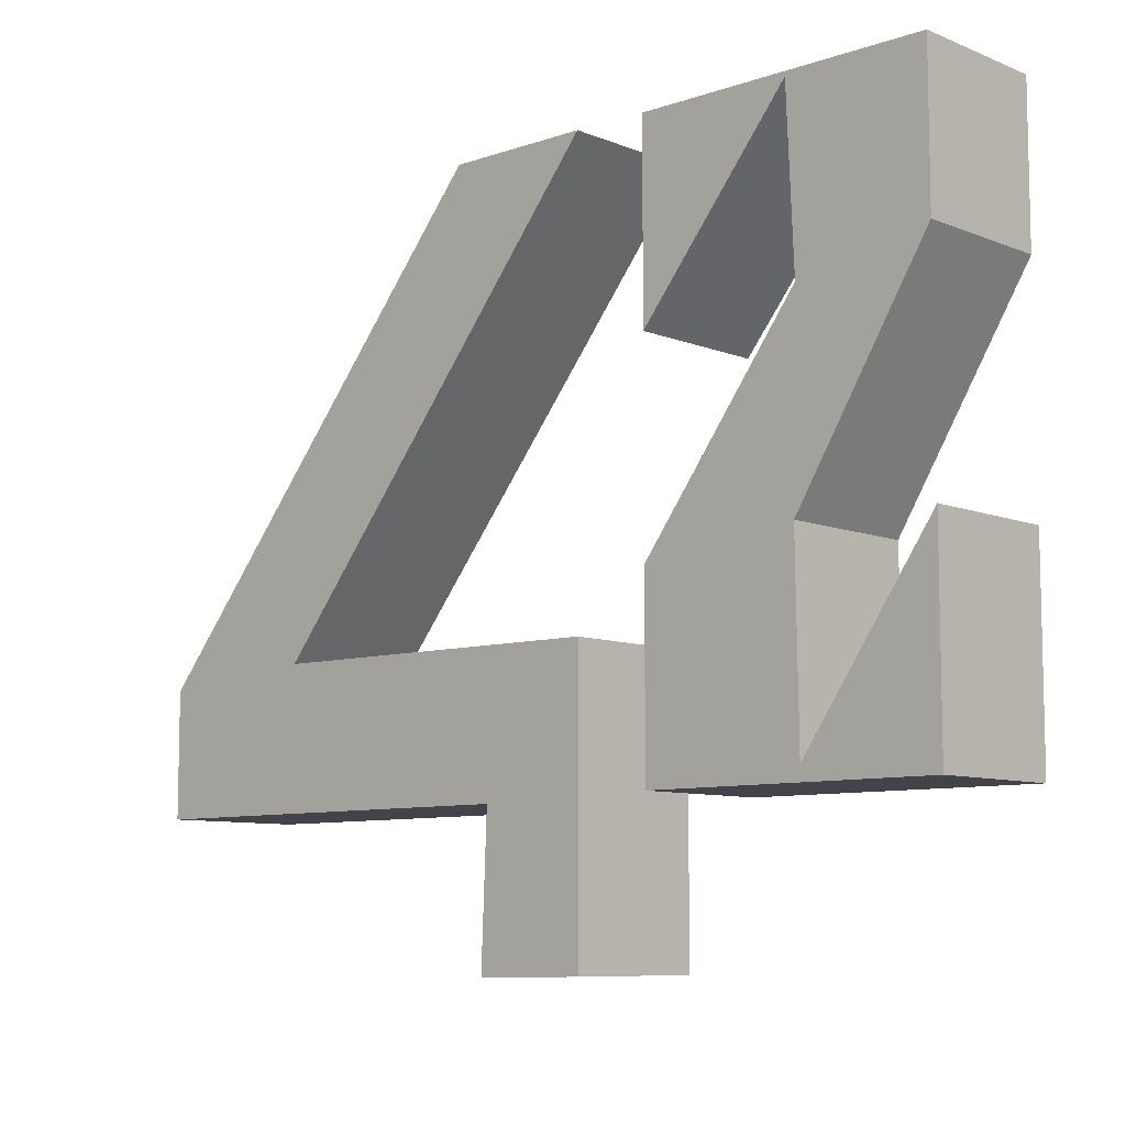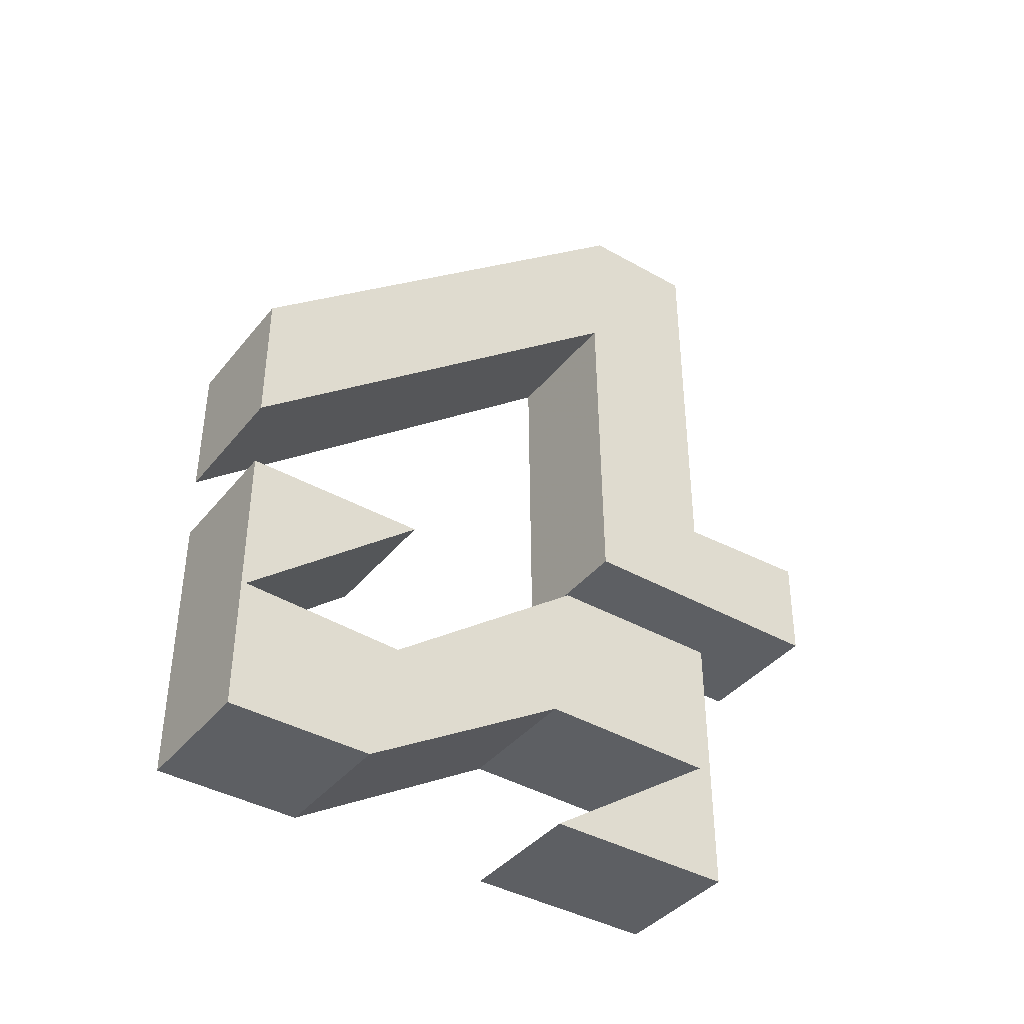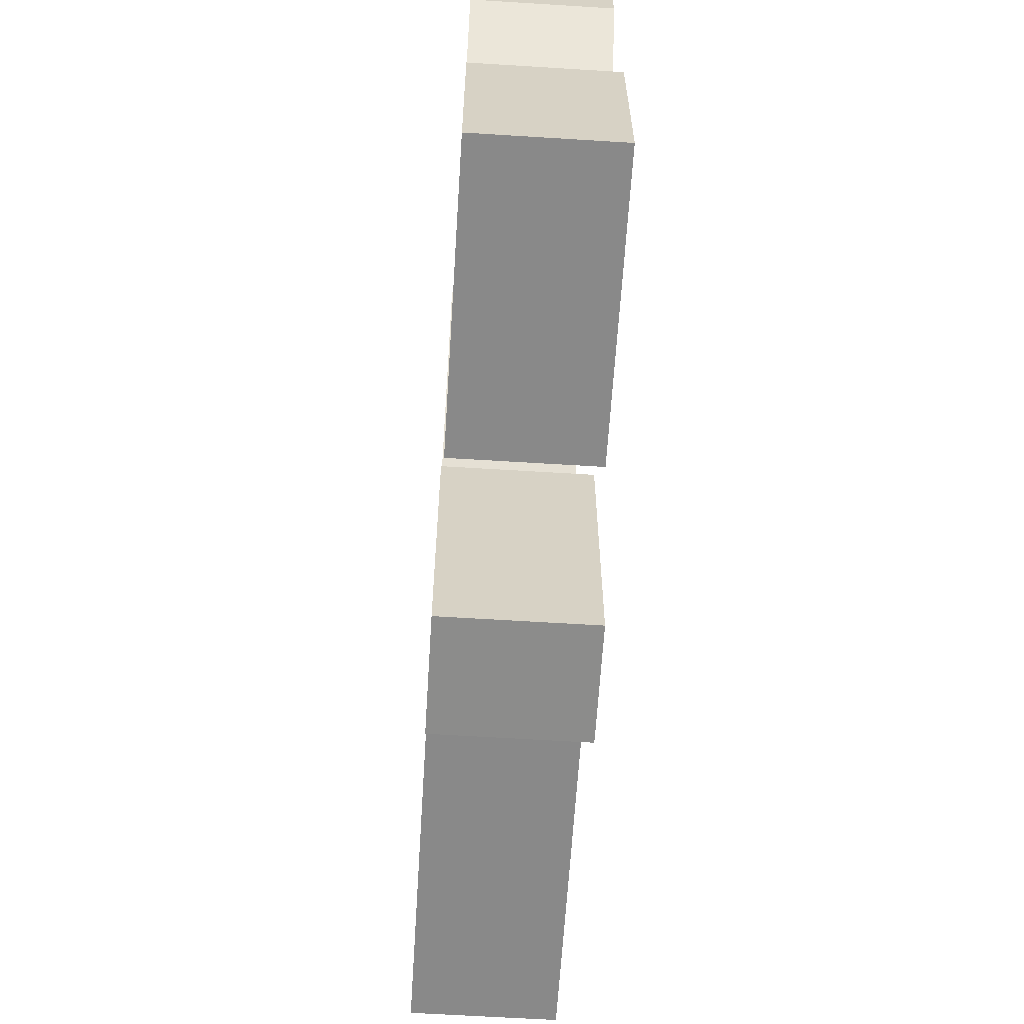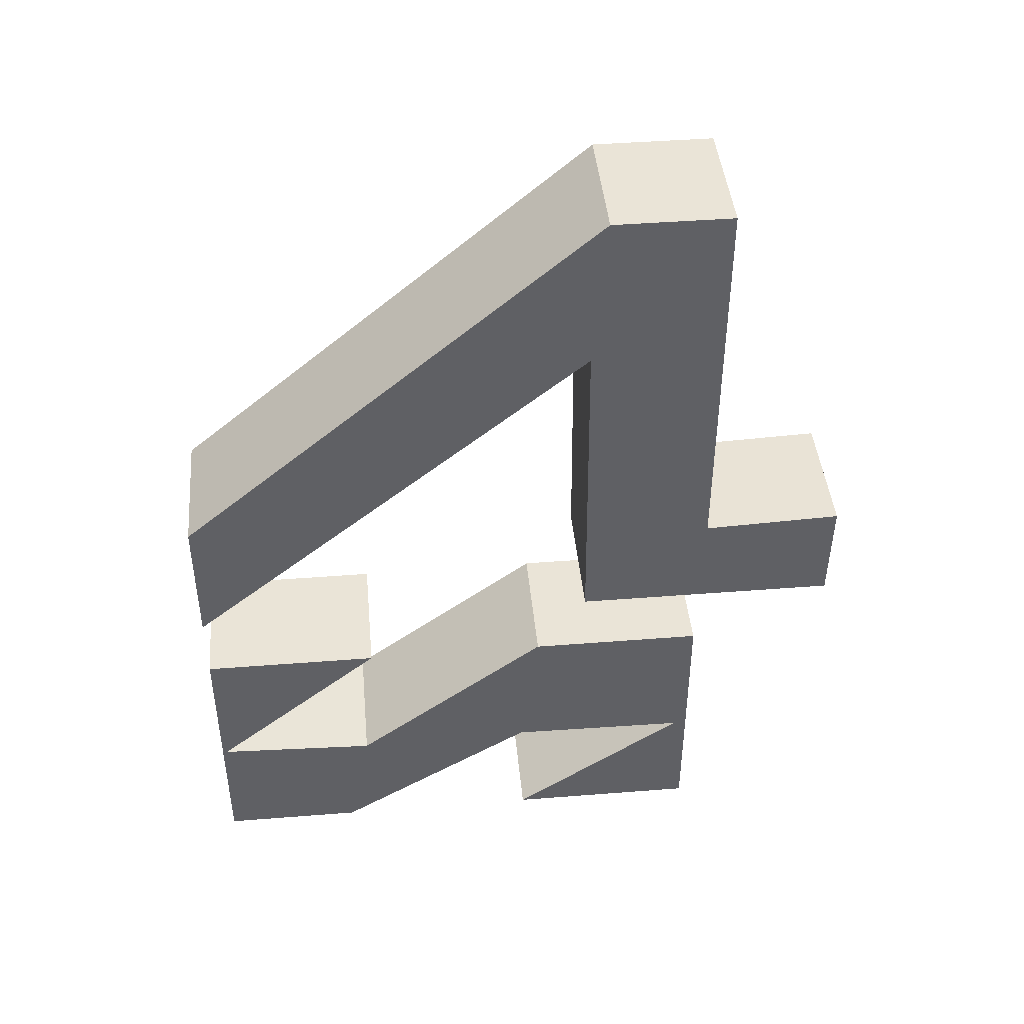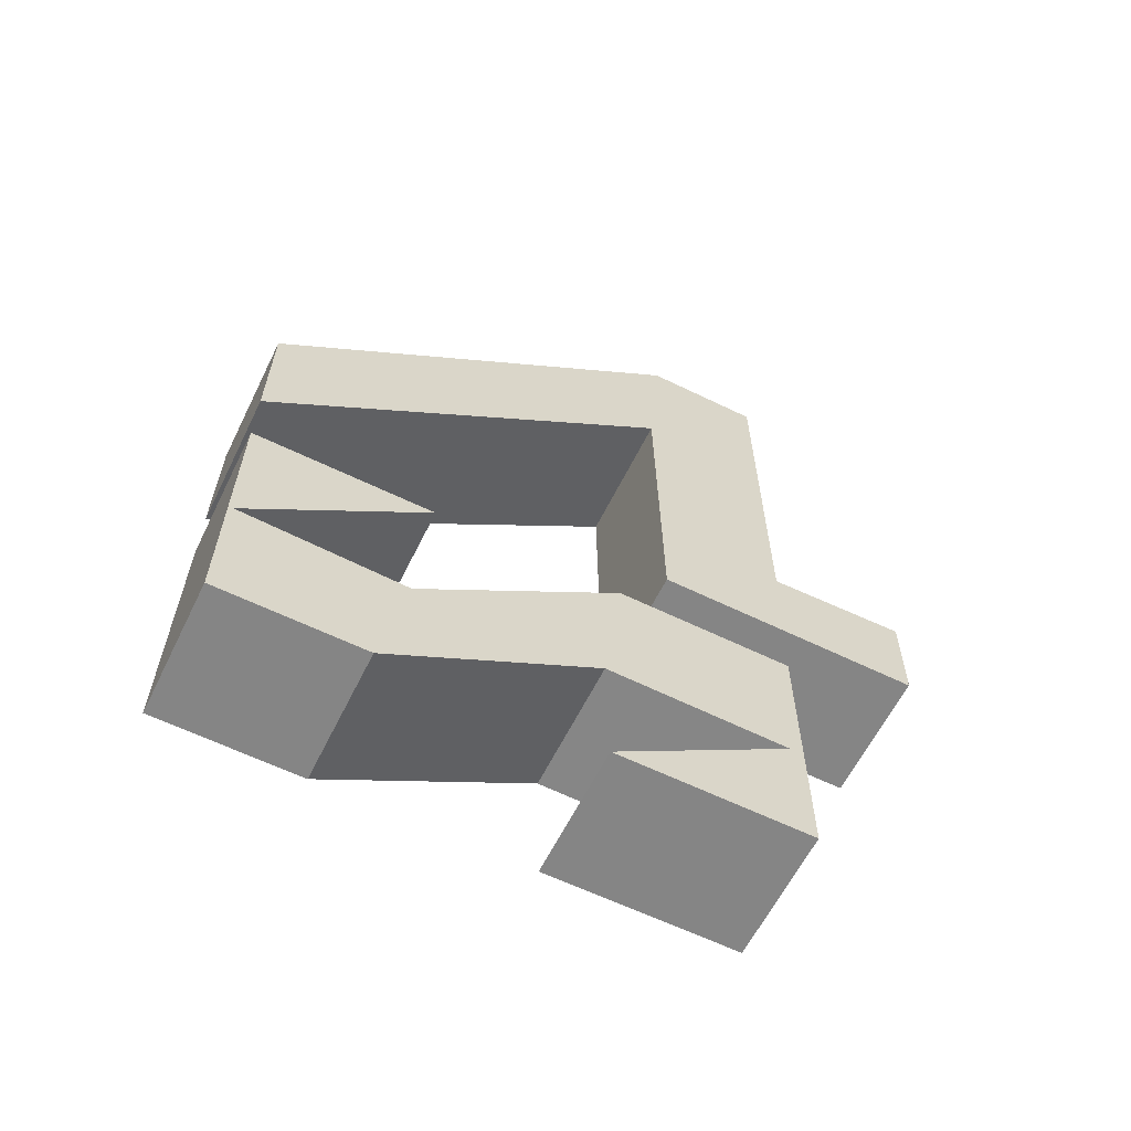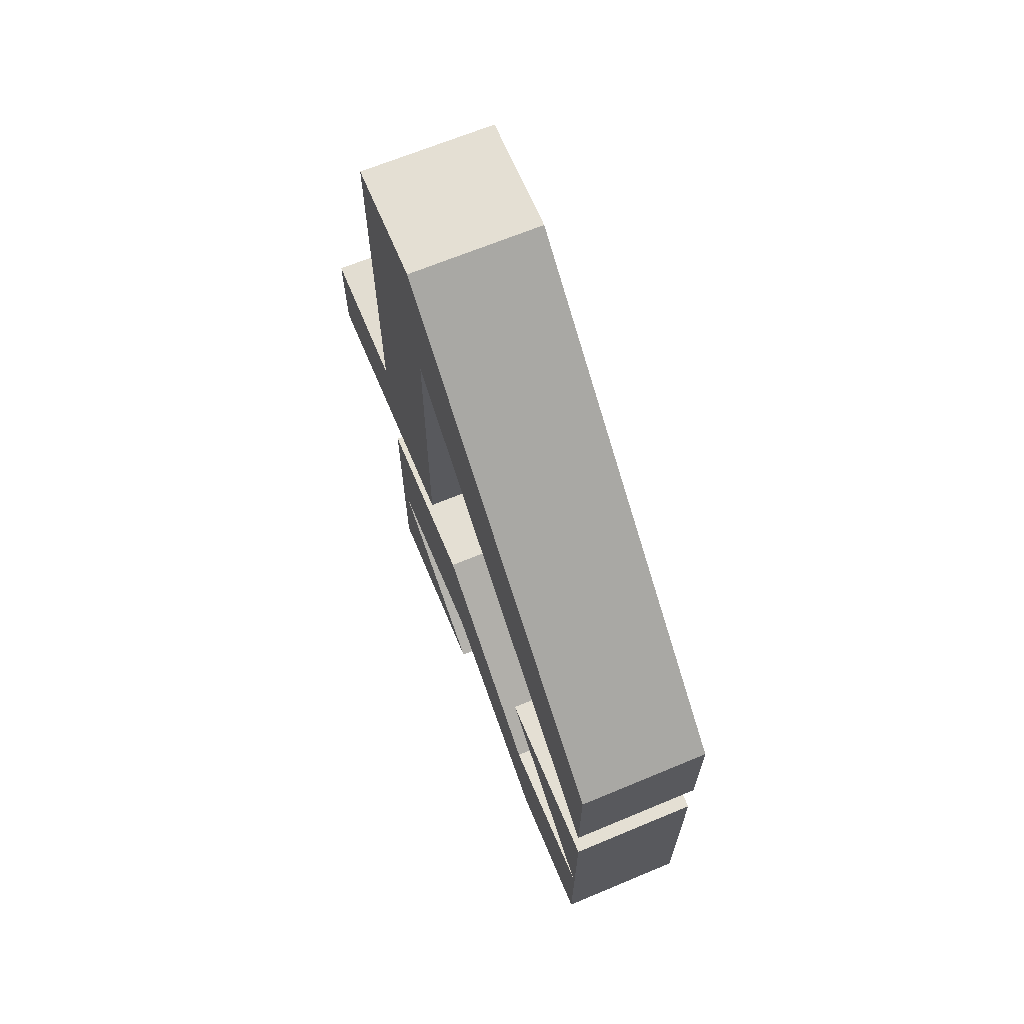
<metadata>
{"format":"obj","ext":"obj","renderer":"f3d","projection":"perspective","resolution":1024,"background":"white","views":[{"elev":-8.5,"azim":132.9,"up":"+Y"},{"elev":-39.9,"azim":-124.9,"up":"+Z"},{"elev":-63.1,"azim":176.4,"up":"+Y"},{"elev":43.7,"azim":-95.3,"up":"+Z"},{"elev":-61.7,"azim":-116.3,"up":"+Z"},{"elev":66.7,"azim":157.3,"up":"+Z"}]}
</metadata>
<code>
o Cube.001
v 0.2324 -0.7455 1.478
v 0.2324 -0.7455 2.843
v -0.2275 -0.7455 2.843
v -0.2275 -0.7455 1.478
v 0.2324 1.12 1.134
v -0.2275 1.12 1.134
v -0.2275 1.12 1.603
v 0.2324 1.12 1.603
v -0.2274 1.104 0.4085
v -0.2274 0.5073 0.9015
v -0.2274 1.119 0.9015
v 0.2324 -0.3403 2.843
v -0.2275 -0.3403 2.843
v -0.2275 -0.2945 2.298
v -0.2275 -0.3052 1.134
v 0.2324 -0.3052 1.134
v 0.2324 -1.217 1.134
v -0.2275 -1.217 1.134
v 0.2324 -0.2945 2.298
v 0.2324 -1.223 1.497
v -0.2275 -1.223 1.497
v -0.2274 -0.07552 -0.03762
v 0.2237 -0.07552 -0.03762
v 0.2237 -0.7312 -0.03762
v -0.2274 -0.7312 -0.03762
v 0.2237 0.5515 0.3845
v 0.2237 0.6341 -0.03762
v 0.2237 1.119 -0.03762
v 0.2237 1.104 0.4085
v 0.2237 -0.1298 0.9015
v -0.2274 -0.1298 0.9015
v -0.2274 -0.7312 0.9015
v 0.2237 -0.7312 0.9015
v 0.2237 1.119 0.9015
v -0.2274 1.119 -0.03762
v 0.2237 0.5073 0.9015
v -0.2274 0.5515 0.3845
v -0.2274 0.6341 -0.03762
v 0.2237 -0.06677 0.3986
v -0.2274 -0.06677 0.3986
v 0.2237 -0.6846 0.3897
v -0.2274 -0.6846 0.3897
f 1 2 3 4
f 5 6 7 8
f 9 10 11
f 12 8 7 13
f 14 15 4
f 16 17 18 15
f 2 12 13 3
f 5 19 14 6
f 19 16 15 14
f 17 20 21 18
f 20 1 4 21
f 22 23 24 25
f 26 27 28 29
f 30 31 32 33
f 32 25 24 33
f 34 28 35 11
f 34 11 10 36
f 36 10 9 29
f 29 9 37 26
f 26 37 31 30
f 35 28 27 38
f 38 27 39 40
f 40 39 41 42
f 42 41 23 22
f 34 36 29
f 42 22 25
f 24 23 41
f 19 5 8
f 28 34 29
f 33 24 41
f 6 14 7
f 37 40 31
f 13 14 4 3
f 26 39 27
f 39 26 30
f 16 1 20 17
f 14 13 7
f 2 1 19 12
f 16 19 1
f 39 30 33 41
f 19 8 12
f 21 4 15 18
f 40 37 38
f 42 25 32
f 9 11 35
f 32 31 40 42
f 35 38 37 9

</code>
